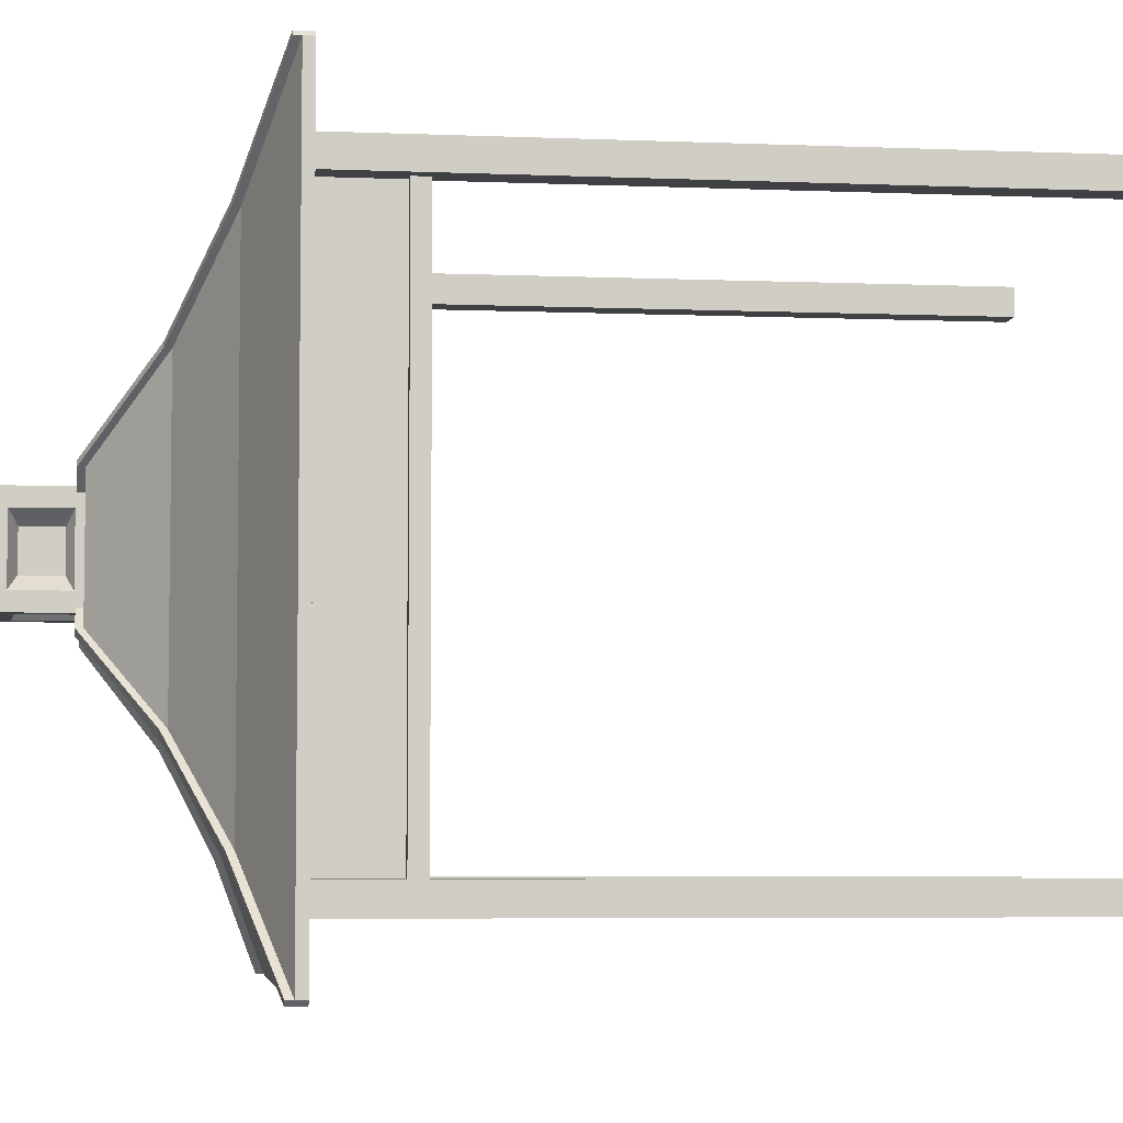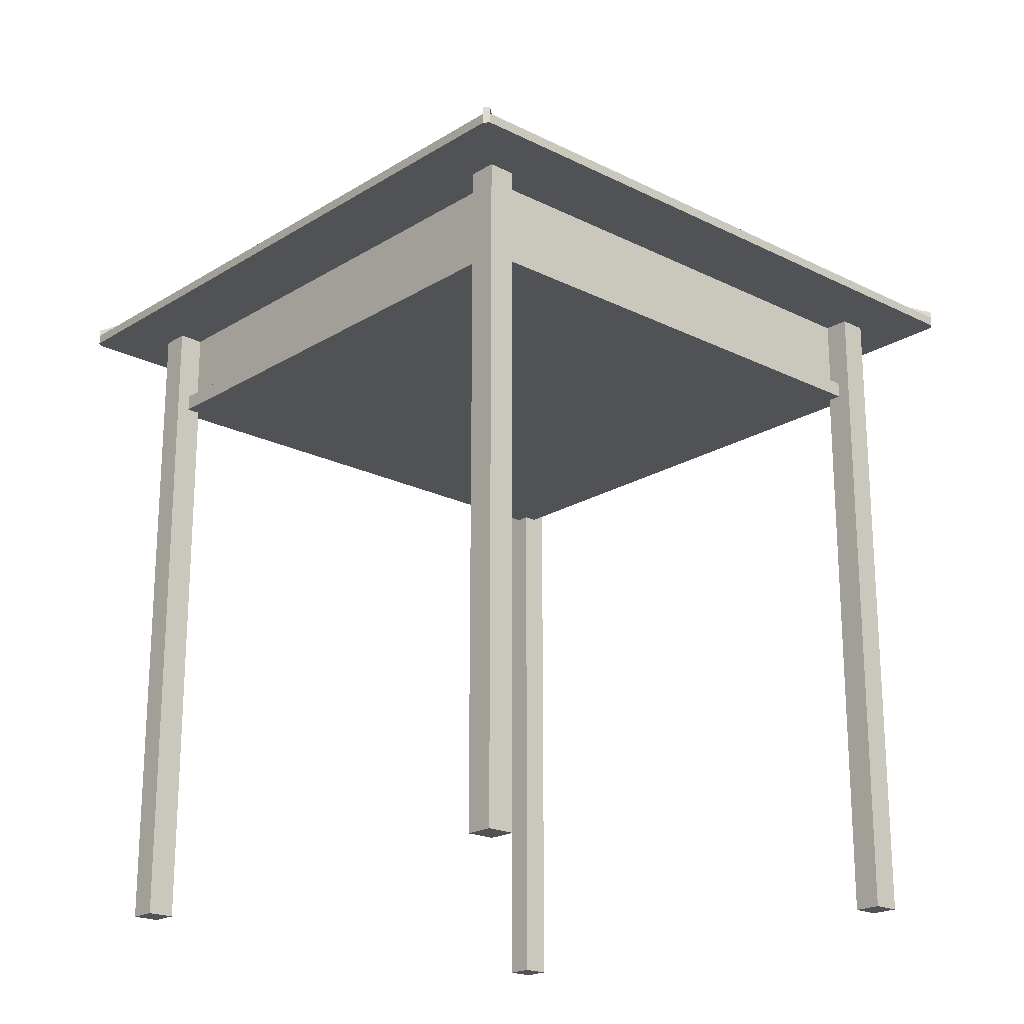
<metadata>
{"format":"obj","ext":"obj","renderer":"f3d","projection":"perspective","resolution":1024,"background":"white","views":[{"elev":-5.5,"azim":-97.2,"up":"+Z"},{"elev":-20.7,"azim":47.9,"up":"+Y"}]}
</metadata>
<code>
g SM_Prop_Tent_01
v -1.126 2.222 1.126
v -1.137 2.222 1.121
v -1.121 2.222 1.137
v 1.126 2.222 1.126
v 1.121 2.222 1.137
v 1.137 2.222 1.121
v -1.126 2.222 -1.126
v -1.121 2.222 -1.137
v -1.137 2.222 -1.121
v 1.126 2.222 -1.126
v 1.137 2.222 -1.121
v 1.121 2.222 -1.137
v -0.1653 2.997 0.1653
v -0.1653 2.997 -0.1653
v 0.1653 2.997 -0.1653
v 0.1653 2.997 0.1653
v -0.06446 2.816 0.1155
v -0.06446 2.94 0.1155
v 0.06446 2.94 0.1155
v 0.06446 2.816 0.1155
v 0.1155 2.816 0.06445
v 0.1155 2.94 0.06445
v 0.1155 2.94 -0.06447
v 0.1155 2.816 -0.06447
v 0.06446 2.816 -0.1155
v 0.06446 2.94 -0.1155
v -0.06446 2.94 -0.1155
v -0.06446 2.816 -0.1155
v -0.1155 2.816 -0.06447
v -0.1155 2.94 -0.06447
v -0.1155 2.94 0.06445
v -0.1155 2.816 0.06445
v -0.1074 2.792 0.1653
v -0.06446 2.816 0.1155
v 0.06446 2.816 0.1155
v 0.1074 2.792 0.1653
v 0.1074 2.792 0.1653
v 0.06446 2.816 0.1155
v 0.06446 2.94 0.1155
v 0.1074 2.964 0.1653
v 0.1074 2.964 0.1653
v 0.06446 2.94 0.1155
v -0.06446 2.94 0.1155
v -0.1074 2.964 0.1653
v -0.1074 2.964 0.1653
v -0.06446 2.94 0.1155
v -0.06446 2.816 0.1155
v -0.1074 2.792 0.1653
v 0.1653 2.792 0.1074
v 0.1155 2.816 0.06445
v 0.1155 2.816 -0.06447
v 0.1653 2.792 -0.1074
v 0.1653 2.792 -0.1074
v 0.1155 2.816 -0.06447
v 0.1155 2.94 -0.06447
v 0.1653 2.964 -0.1074
v 0.1653 2.964 -0.1074
v 0.1155 2.94 -0.06447
v 0.1155 2.94 0.06445
v 0.1653 2.964 0.1074
v 0.1653 2.964 0.1074
v 0.1155 2.94 0.06445
v 0.1155 2.816 0.06445
v 0.1653 2.792 0.1074
v 0.1074 2.792 -0.1653
v 0.06446 2.816 -0.1155
v -0.06446 2.816 -0.1155
v -0.1074 2.792 -0.1653
v -0.1074 2.792 -0.1653
v -0.06446 2.816 -0.1155
v -0.06446 2.94 -0.1155
v -0.1074 2.964 -0.1653
v -0.1074 2.964 -0.1653
v -0.06446 2.94 -0.1155
v 0.06446 2.94 -0.1155
v 0.1074 2.964 -0.1653
v 0.1074 2.964 -0.1653
v 0.06446 2.94 -0.1155
v 0.06446 2.816 -0.1155
v 0.1074 2.792 -0.1653
v -0.1653 2.792 -0.1074
v -0.1155 2.816 -0.06447
v -0.1155 2.816 0.06445
v -0.1653 2.792 0.1074
v -0.1653 2.792 0.1074
v -0.1155 2.816 0.06445
v -0.1155 2.94 0.06445
v -0.1653 2.964 0.1074
v -0.1653 2.964 0.1074
v -0.1155 2.94 0.06445
v -0.1155 2.94 -0.06447
v -0.1653 2.964 -0.1074
v -0.1653 2.964 -0.1074
v -0.1155 2.94 -0.06447
v -0.1155 2.816 -0.06447
v -0.1653 2.792 -0.1074
v 0.8476 0 0.9403
v 0.8476 2.222 0.9403
v 0.9403 2.222 0.9403
v 0.9403 0 0.9403
v 0.8476 2.222 0.9403
v 0.8476 2.222 0.8476
v 0.9403 2.222 0.8476
v 0.9403 2.222 0.9403
v 0.8476 2.222 0.8476
v 0.8476 0 0.8476
v 0.9403 0 0.8476
v 0.9403 2.222 0.8476
v 0.8476 0 0.8476
v 0.8476 0 0.9403
v 0.9403 0 0.9403
v 0.9403 0 0.8476
v 0.9403 0 0.9403
v 0.9403 2.222 0.9403
v 0.9403 2.222 0.8476
v 0.9403 0 0.8476
v 0.8476 0 0.8476
v 0.8476 2.222 0.8476
v 0.8476 2.222 0.9403
v 0.8476 0 0.9403
v -0.9403 0 0.9403
v -0.9403 2.222 0.9403
v -0.8476 2.222 0.9403
v -0.8476 0 0.9403
v -0.9403 2.222 0.9403
v -0.9403 2.222 0.8476
v -0.8476 2.222 0.8476
v -0.8476 2.222 0.9403
v -0.9403 2.222 0.8476
v -0.9403 0 0.8476
v -0.8476 0 0.8476
v -0.8476 2.222 0.8476
v -0.9403 0 0.8476
v -0.9403 0 0.9403
v -0.8476 0 0.9403
v -0.8476 0 0.8476
v -0.8476 0 0.9403
v -0.8476 2.222 0.9403
v -0.8476 2.222 0.8476
v -0.8476 0 0.8476
v -0.9403 0 0.8476
v -0.9403 2.222 0.8476
v -0.9403 2.222 0.9403
v -0.9403 0 0.9403
v -0.9403 0 -0.8476
v -0.9403 2.222 -0.8476
v -0.8476 2.222 -0.8476
v -0.8476 0 -0.8476
v -0.9403 2.222 -0.8476
v -0.9403 2.222 -0.9403
v -0.8476 2.222 -0.9403
v -0.8476 2.222 -0.8476
v -0.9403 2.222 -0.9403
v -0.9403 0 -0.9403
v -0.8476 0 -0.9403
v -0.8476 2.222 -0.9403
v -0.9403 0 -0.9403
v -0.9403 0 -0.8476
v -0.8476 0 -0.8476
v -0.8476 0 -0.9403
v -0.8476 0 -0.8476
v -0.8476 2.222 -0.8476
v -0.8476 2.222 -0.9403
v -0.8476 0 -0.9403
v -0.9403 0 -0.9403
v -0.9403 2.222 -0.9403
v -0.9403 2.222 -0.8476
v -0.9403 0 -0.8476
v 0.8476 0 -0.8476
v 0.8476 2.222 -0.8476
v 0.9403 2.222 -0.8476
v 0.9403 0 -0.8476
v 0.8476 2.222 -0.8476
v 0.8476 2.222 -0.9403
v 0.9403 2.222 -0.9403
v 0.9403 2.222 -0.8476
v 0.8476 2.222 -0.9403
v 0.8476 0 -0.9403
v 0.9403 0 -0.9403
v 0.9403 2.222 -0.9403
v 0.8476 0 -0.9403
v 0.8476 0 -0.8476
v 0.9403 0 -0.8476
v 0.9403 0 -0.9403
v 0.9403 0 -0.8476
v 0.9403 2.222 -0.8476
v 0.9403 2.222 -0.9403
v 0.9403 0 -0.9403
v 0.8476 0 -0.9403
v 0.8476 2.222 -0.9403
v 0.8476 2.222 -0.8476
v 0.8476 0 -0.8476
v -0.8562 2.222 -0.8562
v -0.8562 1.98 -0.8562
v 0.8562 1.98 -0.8562
v 0.8562 2.222 -0.8562
v 0.8562 2.222 -0.8562
v 0.8562 1.98 -0.8562
v 0.8562 1.98 0.8562
v 0.8562 2.222 0.8562
v 0.8562 2.222 0.8562
v 0.8562 1.98 0.8562
v -0.8562 1.98 0.8562
v -0.8562 2.222 0.8562
v -0.8562 2.222 0.8562
v -0.8562 1.98 0.8562
v -0.8562 1.98 -0.8562
v -0.8562 2.222 -0.8562
v -0.8939 1.98 -0.8939
v -0.8939 1.927 -0.8939
v 0.8939 1.927 -0.8939
v 0.8939 1.98 -0.8939
v 0.8939 1.98 -0.8939
v 0.8939 1.927 -0.8939
v 0.8939 1.927 0.8939
v 0.8939 1.98 0.8939
v 0.8939 1.98 0.8939
v 0.8939 1.927 0.8939
v -0.8939 1.927 0.8939
v -0.8939 1.98 0.8939
v -0.8939 1.98 0.8939
v -0.8939 1.927 0.8939
v -0.8939 1.927 -0.8939
v -0.8939 1.98 -0.8939
v -1.126 2.222 1.126
v -1.121 2.222 1.137
v 1.121 2.222 1.137
v 1.126 2.222 1.126
v -0.8562 2.222 0.8562
v -1.137 2.222 1.121
v 0.8562 2.222 0.8562
v 1.137 2.222 1.121
v -0.8562 2.222 -0.8562
v -1.137 2.222 -1.121
v 0.8562 2.222 -0.8562
v -1.126 2.222 -1.126
v 1.137 2.222 -1.121
v 1.126 2.222 -1.126
v -1.121 2.222 -1.137
v 1.121 2.222 -1.137
v -1.137 2.222 1.121
v -1.137 2.255 1.121
v -1.121 2.255 1.137
v -1.121 2.222 1.137
v -1.137 2.277 1.121
v -0.78 2.409 0.8007
v -1.121 2.277 1.137
v -0.8007 2.409 0.78
v -0.4789 2.569 0.4986
v -0.4986 2.569 0.4789
v 1.121 2.222 1.137
v 1.121 2.255 1.137
v 1.137 2.255 1.121
v 1.137 2.222 1.121
v 1.121 2.277 1.137
v 0.8007 2.409 0.78
v 1.137 2.277 1.121
v 0.78 2.409 0.8007
v 0.4986 2.569 0.4789
v 0.4789 2.569 0.4986
v -1.121 2.277 -1.137
v -0.8007 2.409 -0.78
v -1.137 2.277 -1.121
v -0.78 2.409 -0.8007
v -0.4986 2.569 -0.4789
v -0.4789 2.569 -0.4986
v -1.137 2.255 -1.121
v -1.137 2.222 -1.121
v -1.121 2.222 -1.137
v -1.121 2.255 -1.137
v 1.137 2.277 -1.121
v 0.78 2.409 -0.8007
v 1.121 2.277 -1.137
v 0.8007 2.409 -0.78
v 0.4789 2.569 -0.4986
v 0.4986 2.569 -0.4789
v 1.121 2.255 -1.137
v 1.121 2.222 -1.137
v 1.137 2.222 -1.121
v 1.137 2.255 -1.121
v -1.121 2.255 1.137
v 1.121 2.255 1.137
v 1.121 2.222 1.137
v -1.121 2.222 1.137
v -1.121 2.255 -1.137
v -1.121 2.222 -1.137
v 1.121 2.222 -1.137
v 1.121 2.255 -1.137
v 1.137 2.255 1.121
v 1.137 2.255 -1.121
v 1.137 2.222 -1.121
v 1.137 2.222 1.121
v -1.137 2.255 -1.121
v -1.137 2.255 1.121
v -1.137 2.222 1.121
v -1.137 2.222 -1.121
v -1.121 2.255 1.137
v -0.78 2.386 0.8007
v 0.78 2.386 0.8007
v 1.121 2.255 1.137
v 1.137 2.255 1.121
v 0.8007 2.386 0.78
v 0.8007 2.386 -0.78
v 1.137 2.255 -1.121
v 1.121 2.255 -1.137
v 0.78 2.386 -0.8007
v -0.78 2.386 -0.8007
v -1.121 2.255 -1.137
v -1.137 2.255 -1.121
v -0.8007 2.386 -0.78
v -0.8007 2.386 0.78
v -1.137 2.255 1.121
v -0.78 2.386 0.8007
v -0.4789 2.547 0.4986
v 0.4789 2.547 0.4986
v 0.78 2.386 0.8007
v 0.8007 2.386 0.78
v 0.4986 2.547 0.4789
v 0.4986 2.547 -0.4789
v 0.8007 2.386 -0.78
v 0.78 2.386 -0.8007
v 0.4789 2.547 -0.4986
v -0.4789 2.547 -0.4986
v -0.78 2.386 -0.8007
v -0.8007 2.386 -0.78
v -0.4986 2.547 -0.4789
v -0.4986 2.547 0.4789
v -0.8007 2.386 0.78
v -0.229 2.788 0.2083
v -0.1537 2.788 0.1398
v -0.1398 2.788 0.1537
v -0.2083 2.788 0.229
v 0.2083 2.788 0.229
v 0.1398 2.788 0.1537
v 0.1537 2.788 0.1398
v 0.229 2.788 0.2083
v 0.229 2.788 -0.2083
v 0.1537 2.788 -0.1398
v 0.1398 2.788 -0.1537
v 0.2083 2.788 -0.229
v -0.2083 2.788 -0.229
v -0.1398 2.788 -0.1537
v -0.1537 2.788 -0.1398
v -0.229 2.788 -0.2083
v -0.2083 2.765 0.229
v -0.1398 2.765 0.1537
v 0.1398 2.765 0.1537
v 0.2083 2.765 0.229
v 0.229 2.765 0.2083
v 0.1537 2.765 0.1398
v 0.1537 2.765 -0.1398
v 0.229 2.765 -0.2083
v 0.2083 2.765 -0.229
v 0.1398 2.765 -0.1537
v -0.1398 2.765 -0.1537
v -0.2083 2.765 -0.229
v -0.229 2.765 -0.2083
v -0.1537 2.765 -0.1398
v -0.1537 2.765 0.1398
v -0.229 2.765 0.2083
v -1.137 2.255 1.121
v -1.137 2.277 1.121
v -1.121 2.277 1.137
v -1.121 2.255 1.137
v -1.121 2.255 1.137
v -1.121 2.277 1.137
v -0.78 2.409 0.8007
v -0.78 2.386 0.8007
v -0.4789 2.569 0.4986
v -0.4789 2.547 0.4986
v -0.2083 2.765 0.229
v -0.2083 2.788 0.229
v -0.1398 2.788 0.1537
v -0.1398 2.765 0.1537
v -0.8007 2.386 0.78
v -1.137 2.277 1.121
v -1.137 2.255 1.121
v -0.8007 2.409 0.78
v -0.4986 2.547 0.4789
v -0.4986 2.569 0.4789
v -0.229 2.765 0.2083
v -0.229 2.788 0.2083
v -0.1537 2.765 0.1398
v -0.1537 2.788 0.1398
v 1.121 2.255 1.137
v 1.121 2.277 1.137
v 1.137 2.277 1.121
v 1.137 2.255 1.121
v 1.137 2.255 1.121
v 1.137 2.277 1.121
v 0.8007 2.409 0.78
v 0.8007 2.386 0.78
v 0.4986 2.569 0.4789
v 0.4986 2.547 0.4789
v 0.229 2.765 0.2083
v 0.229 2.788 0.2083
v 0.1537 2.788 0.1398
v 0.1537 2.765 0.1398
v 0.78 2.386 0.8007
v 1.121 2.277 1.137
v 1.121 2.255 1.137
v 0.78 2.409 0.8007
v 0.4789 2.547 0.4986
v 0.4789 2.569 0.4986
v 0.2083 2.765 0.229
v 0.2083 2.788 0.229
v 0.1398 2.765 0.1537
v 0.1398 2.788 0.1537
v -1.121 2.255 -1.137
v -1.121 2.277 -1.137
v -1.137 2.277 -1.121
v -1.137 2.255 -1.121
v -1.137 2.255 -1.121
v -1.137 2.277 -1.121
v -0.8007 2.409 -0.78
v -0.8007 2.386 -0.78
v -0.4986 2.569 -0.4789
v -0.4986 2.547 -0.4789
v -0.229 2.765 -0.2083
v -0.229 2.788 -0.2083
v -0.1537 2.788 -0.1398
v -0.1537 2.765 -0.1398
v -0.78 2.386 -0.8007
v -1.121 2.277 -1.137
v -1.121 2.255 -1.137
v -0.78 2.409 -0.8007
v -0.4789 2.547 -0.4986
v -0.4789 2.569 -0.4986
v -0.2083 2.765 -0.229
v -0.2083 2.788 -0.229
v -0.1398 2.765 -0.1537
v -0.1398 2.788 -0.1537
v 1.137 2.255 -1.121
v 1.137 2.277 -1.121
v 1.121 2.277 -1.137
v 1.121 2.255 -1.137
v 1.121 2.255 -1.137
v 1.121 2.277 -1.137
v 0.78 2.409 -0.8007
v 0.78 2.386 -0.8007
v 0.4789 2.569 -0.4986
v 0.4789 2.547 -0.4986
v 0.2083 2.765 -0.229
v 0.2083 2.788 -0.229
v 0.1398 2.788 -0.1537
v 0.1398 2.765 -0.1537
v 0.8007 2.386 -0.78
v 1.137 2.277 -1.121
v 1.137 2.255 -1.121
v 0.8007 2.409 -0.78
v 0.4986 2.547 -0.4789
v 0.4986 2.569 -0.4789
v 0.229 2.765 -0.2083
v 0.229 2.788 -0.2083
v 0.1537 2.765 -0.1398
v 0.1537 2.788 -0.1398
v -0.4986 2.569 0.4789
v -0.229 2.788 0.2083
v -0.2083 2.788 0.229
v -0.4789 2.569 0.4986
v -0.4986 2.547 -0.4789
v -0.229 2.765 -0.2083
v -0.229 2.765 0.2083
v -0.4986 2.547 0.4789
v -0.4789 2.569 -0.4986
v -0.2083 2.788 -0.229
v -0.229 2.788 -0.2083
v -0.4986 2.569 -0.4789
v 0.4789 2.547 -0.4986
v 0.2083 2.765 -0.229
v -0.2083 2.765 -0.229
v -0.4789 2.547 -0.4986
v 0.4986 2.569 -0.4789
v 0.229 2.788 -0.2083
v 0.2083 2.788 -0.229
v 0.4789 2.569 -0.4986
v 0.4986 2.547 0.4789
v 0.229 2.765 0.2083
v 0.229 2.765 -0.2083
v 0.4986 2.547 -0.4789
v 0.4789 2.569 0.4986
v 0.2083 2.788 0.229
v 0.229 2.788 0.2083
v 0.4986 2.569 0.4789
v -0.4789 2.547 0.4986
v -0.2083 2.765 0.229
v 0.2083 2.765 0.229
v 0.4789 2.547 0.4986
v -0.1653 2.997 0.1653
v -0.1074 2.964 0.1653
v -0.1074 2.792 0.1653
v 0.1653 2.997 0.1653
v -0.1653 2.765 0.1653
v 0.1074 2.964 0.1653
v 0.1074 2.792 0.1653
v 0.1653 2.765 0.1653
v 0.1653 2.997 0.1653
v 0.1653 2.964 0.1074
v 0.1653 2.792 0.1074
v 0.1653 2.997 -0.1653
v 0.1653 2.765 0.1653
v 0.1653 2.964 -0.1074
v 0.1653 2.792 -0.1074
v 0.1653 2.765 -0.1653
v 0.1653 2.997 -0.1653
v 0.1074 2.964 -0.1653
v 0.1074 2.792 -0.1653
v -0.1653 2.997 -0.1653
v 0.1653 2.765 -0.1653
v -0.1074 2.964 -0.1653
v -0.1074 2.792 -0.1653
v -0.1653 2.765 -0.1653
v -0.1653 2.997 -0.1653
v -0.1653 2.964 -0.1074
v -0.1653 2.792 -0.1074
v -0.1653 2.997 0.1653
v -0.1653 2.765 -0.1653
v -0.1653 2.964 0.1074
v -0.1653 2.792 0.1074
v -0.1653 2.765 0.1653
v -0.8562 1.98 -0.8562
v -0.8939 1.98 -0.8939
v 0.8939 1.98 -0.8939
v 0.8562 1.98 -0.8562
v -0.8562 1.98 0.8562
v 0.8939 1.98 0.8939
v -0.8939 1.98 0.8939
v 0.8562 1.98 0.8562
v 0.8562 1.927 -0.8562
v 0.8939 1.927 -0.8939
v -0.8939 1.927 -0.8939
v -0.8562 1.927 -0.8562
v -0.8939 1.927 0.8939
v 0.8562 1.927 0.8562
v 0.8939 1.927 0.8939
v -0.8562 1.927 0.8562
f 2 1 3
f 5 4 6
f 8 7 9
f 11 10 12
f 14 13 15
f 15 13 16
f 18 17 19
f 19 17 20
f 22 21 23
f 23 21 24
f 26 25 27
f 27 25 28
f 30 29 31
f 31 29 32
f 34 33 35
f 35 33 36
f 38 37 39
f 39 37 40
f 42 41 43
f 43 41 44
f 46 45 47
f 47 45 48
f 50 49 51
f 51 49 52
f 54 53 55
f 55 53 56
f 58 57 59
f 59 57 60
f 62 61 63
f 63 61 64
f 66 65 67
f 67 65 68
f 70 69 71
f 71 69 72
f 74 73 75
f 75 73 76
f 78 77 79
f 79 77 80
f 82 81 83
f 83 81 84
f 86 85 87
f 87 85 88
f 90 89 91
f 91 89 92
f 94 93 95
f 95 93 96
f 98 97 99
f 99 97 100
f 102 101 103
f 103 101 104
f 106 105 107
f 107 105 108
f 110 109 111
f 111 109 112
f 114 113 115
f 115 113 116
f 118 117 119
f 119 117 120
f 122 121 123
f 123 121 124
f 126 125 127
f 127 125 128
f 130 129 131
f 131 129 132
f 134 133 135
f 135 133 136
f 138 137 139
f 139 137 140
f 142 141 143
f 143 141 144
f 146 145 147
f 147 145 148
f 150 149 151
f 151 149 152
f 154 153 155
f 155 153 156
f 158 157 159
f 159 157 160
f 162 161 163
f 163 161 164
f 166 165 167
f 167 165 168
f 170 169 171
f 171 169 172
f 174 173 175
f 175 173 176
f 178 177 179
f 179 177 180
f 182 181 183
f 183 181 184
f 186 185 187
f 187 185 188
f 190 189 191
f 191 189 192
f 194 193 195
f 195 193 196
f 198 197 199
f 199 197 200
f 202 201 203
f 203 201 204
f 206 205 207
f 207 205 208
f 210 209 211
f 211 209 212
f 214 213 215
f 215 213 216
f 218 217 219
f 219 217 220
f 222 221 223
f 223 221 224
f 226 225 227
f 227 225 228
f 225 229 228
f 225 230 229
f 231 228 229
f 228 231 232
f 229 230 233
f 230 234 233
f 231 235 232
f 236 233 234
f 233 236 235
f 232 235 237
f 238 237 235
f 235 236 238
f 236 239 238
f 240 238 239
f 242 241 243
f 243 241 244
f 246 245 247
f 248 245 246
f 249 248 246
f 250 248 249
f 252 251 253
f 253 251 254
f 256 255 257
f 258 255 256
f 259 258 256
f 260 258 259
f 262 261 263
f 264 261 262
f 265 264 262
f 266 264 265
f 268 267 269
f 269 267 270
f 272 271 273
f 274 271 272
f 275 274 272
f 276 274 275
f 278 277 279
f 279 277 280
f 282 281 283
f 283 281 284
f 286 285 287
f 287 285 288
f 290 289 291
f 291 289 292
f 294 293 295
f 295 293 296
f 298 297 299
f 299 297 300
f 302 301 303
f 303 301 304
f 306 305 307
f 307 305 308
f 310 309 311
f 311 309 312
f 314 313 315
f 315 313 316
f 318 317 319
f 319 317 320
f 322 321 323
f 323 321 324
f 326 325 327
f 327 325 328
f 330 329 331
f 331 329 332
f 334 333 335
f 335 333 336
f 338 337 339
f 339 337 340
f 342 341 343
f 343 341 344
f 346 345 347
f 347 345 348
f 350 349 351
f 351 349 352
f 354 353 355
f 355 353 356
f 358 357 359
f 359 357 360
f 362 361 363
f 363 361 364
f 366 365 367
f 367 365 368
f 367 368 369
f 369 368 370
f 371 369 370
f 372 369 371
f 372 371 373
f 373 371 374
f 376 375 377
f 378 375 376
f 378 379 375
f 380 379 378
f 380 381 379
f 382 381 380
f 382 383 381
f 384 383 382
f 386 385 387
f 387 385 388
f 390 389 391
f 391 389 392
f 391 392 393
f 393 392 394
f 395 393 394
f 396 393 395
f 396 395 397
f 397 395 398
f 400 399 401
f 402 399 400
f 402 403 399
f 404 403 402
f 404 405 403
f 406 405 404
f 406 407 405
f 408 407 406
f 410 409 411
f 411 409 412
f 414 413 415
f 415 413 416
f 415 416 417
f 417 416 418
f 419 417 418
f 420 417 419
f 420 419 421
f 421 419 422
f 424 423 425
f 426 423 424
f 426 427 423
f 428 427 426
f 428 429 427
f 430 429 428
f 430 431 429
f 432 431 430
f 434 433 435
f 435 433 436
f 438 437 439
f 439 437 440
f 439 440 441
f 441 440 442
f 443 441 442
f 444 441 443
f 444 443 445
f 445 443 446
f 448 447 449
f 450 447 448
f 450 451 447
f 452 451 450
f 452 453 451
f 454 453 452
f 454 455 453
f 456 455 454
f 458 457 459
f 459 457 460
f 462 461 463
f 463 461 464
f 466 465 467
f 467 465 468
f 470 469 471
f 471 469 472
f 474 473 475
f 475 473 476
f 478 477 479
f 479 477 480
f 482 481 483
f 483 481 484
f 486 485 487
f 487 485 488
f 490 489 491
f 490 492 489
f 491 489 493
f 494 492 490
f 491 493 495
f 494 496 492
f 495 493 496
f 495 496 494
f 498 497 499
f 498 500 497
f 499 497 501
f 502 500 498
f 499 501 503
f 502 504 500
f 503 501 504
f 503 504 502
f 506 505 507
f 506 508 505
f 507 505 509
f 510 508 506
f 507 509 511
f 510 512 508
f 511 509 512
f 511 512 510
f 514 513 515
f 514 516 513
f 515 513 517
f 518 516 514
f 515 517 519
f 518 520 516
f 519 517 520
f 519 520 518
f 522 521 523
f 523 521 524
f 522 525 521
f 523 524 526
f 527 525 522
f 526 524 528
f 527 528 525
f 526 528 527
f 530 529 531
f 531 529 532
f 531 532 533
f 530 534 529
f 534 532 529
f 535 534 530
f 533 536 535
f 533 532 536
f 536 532 534
f 535 536 534

</code>
